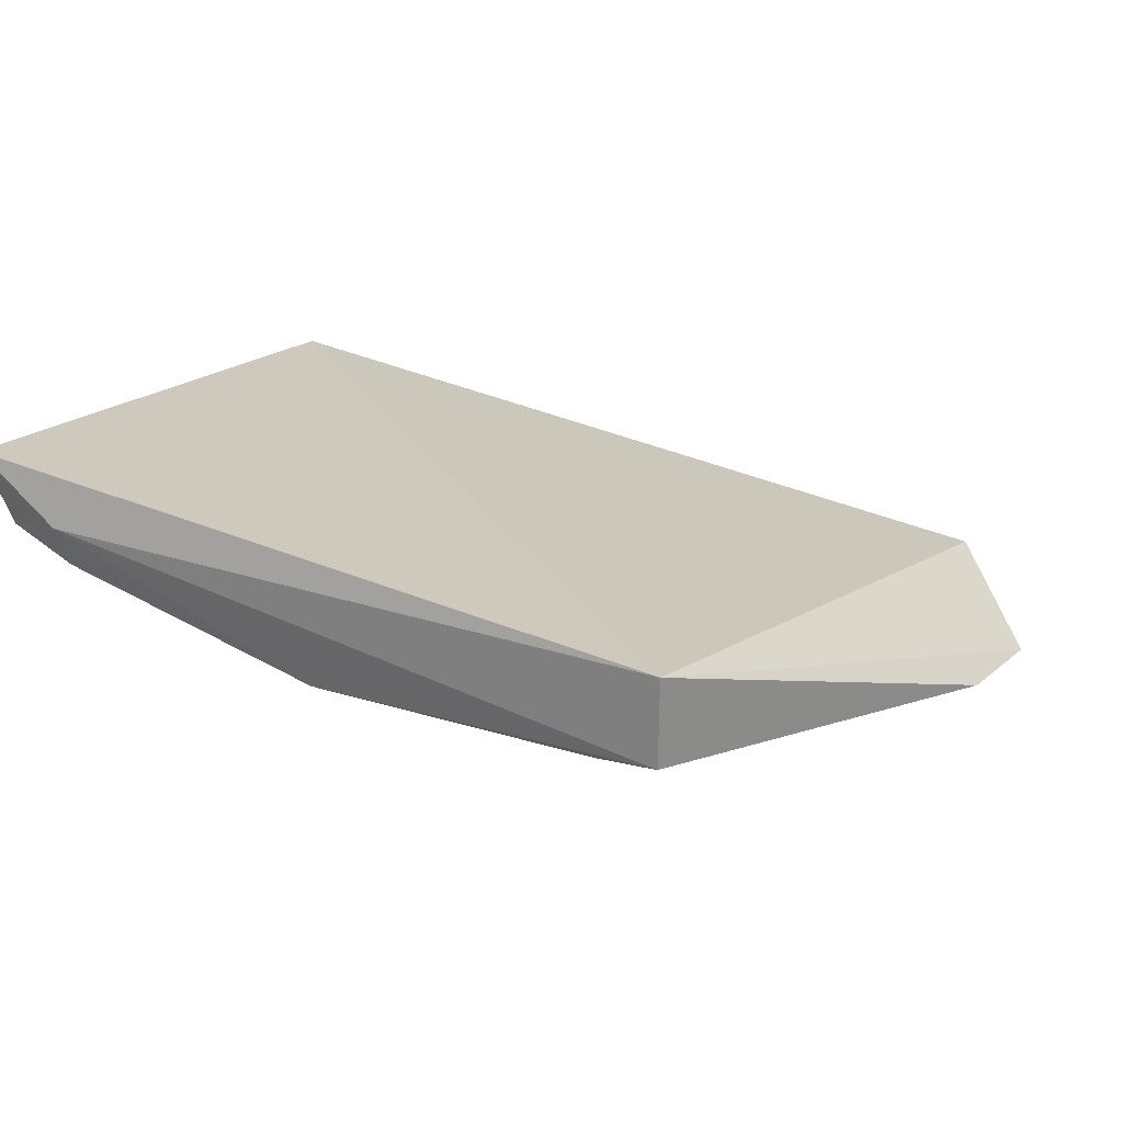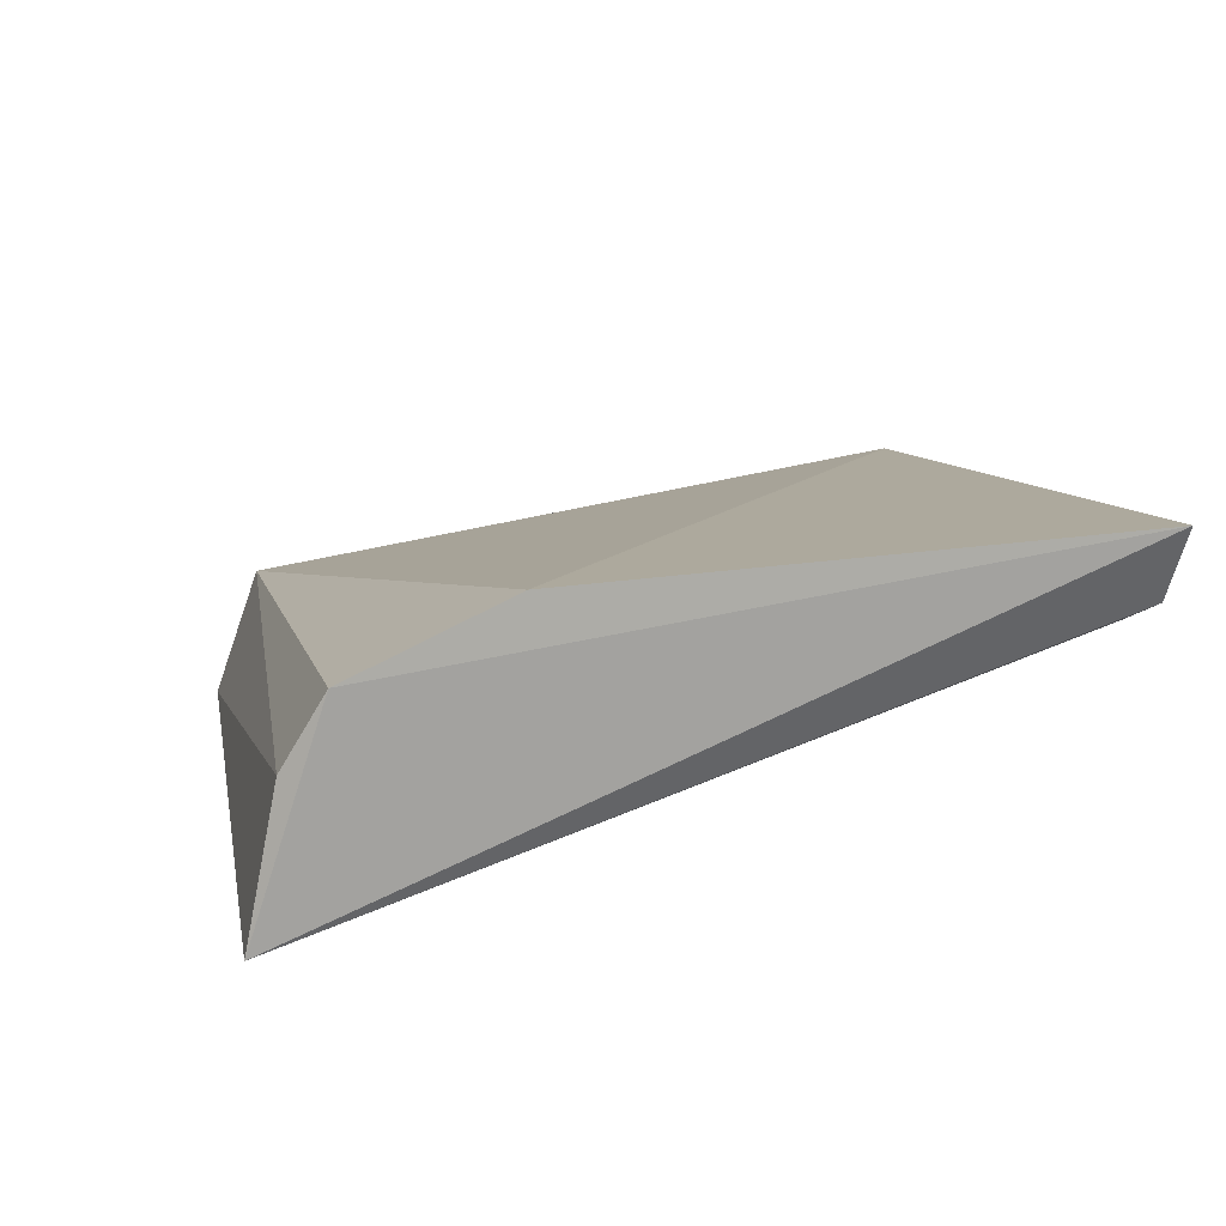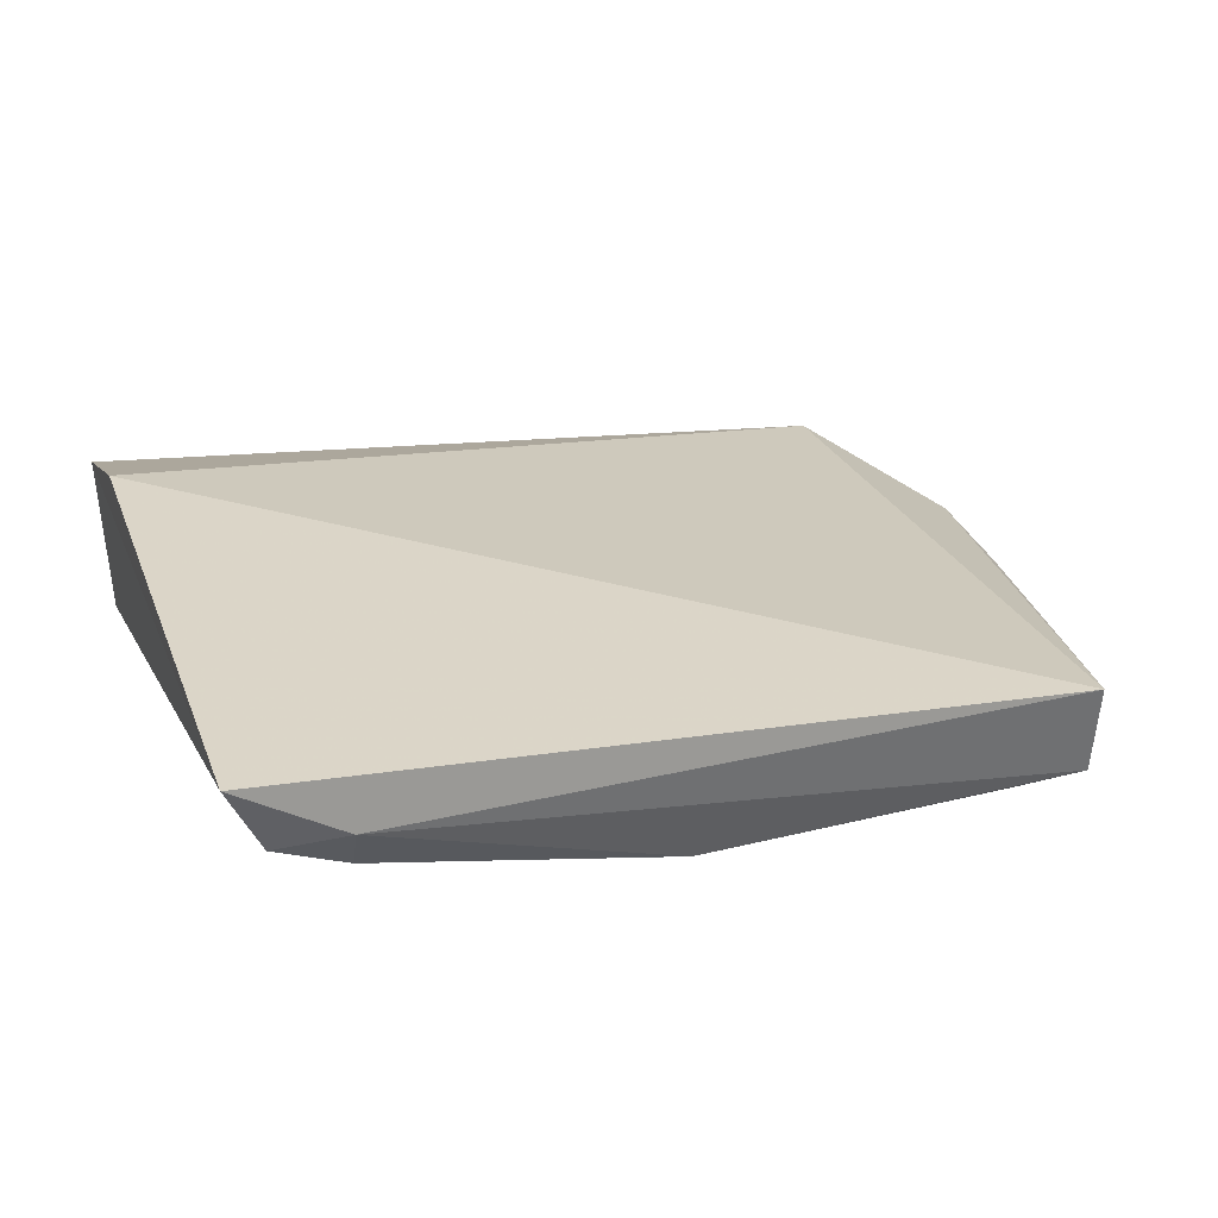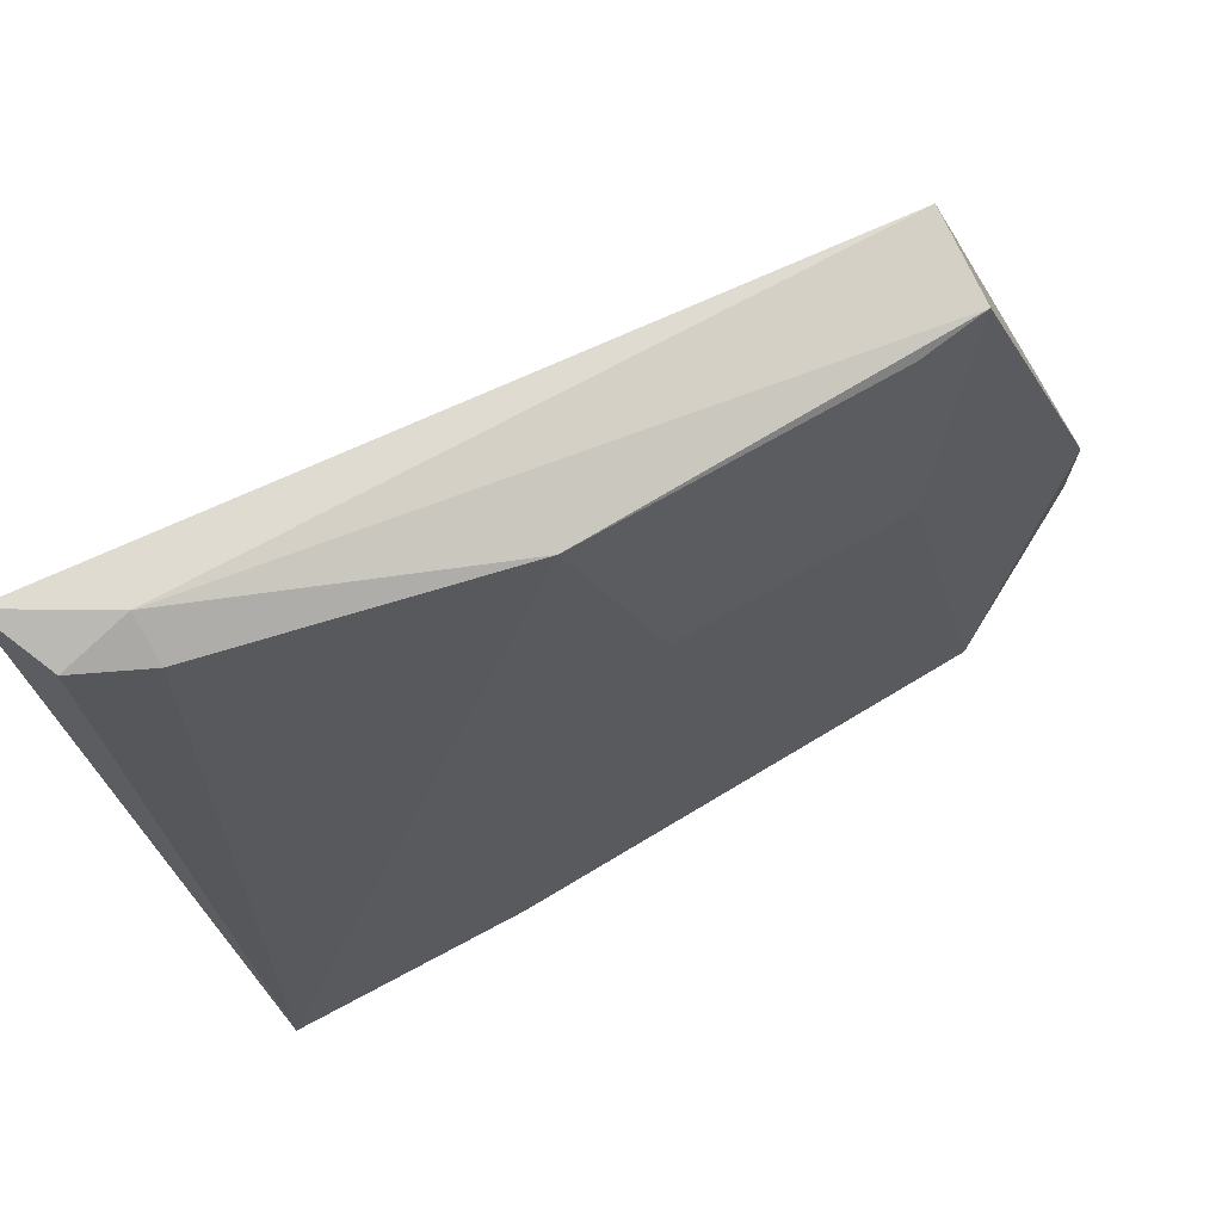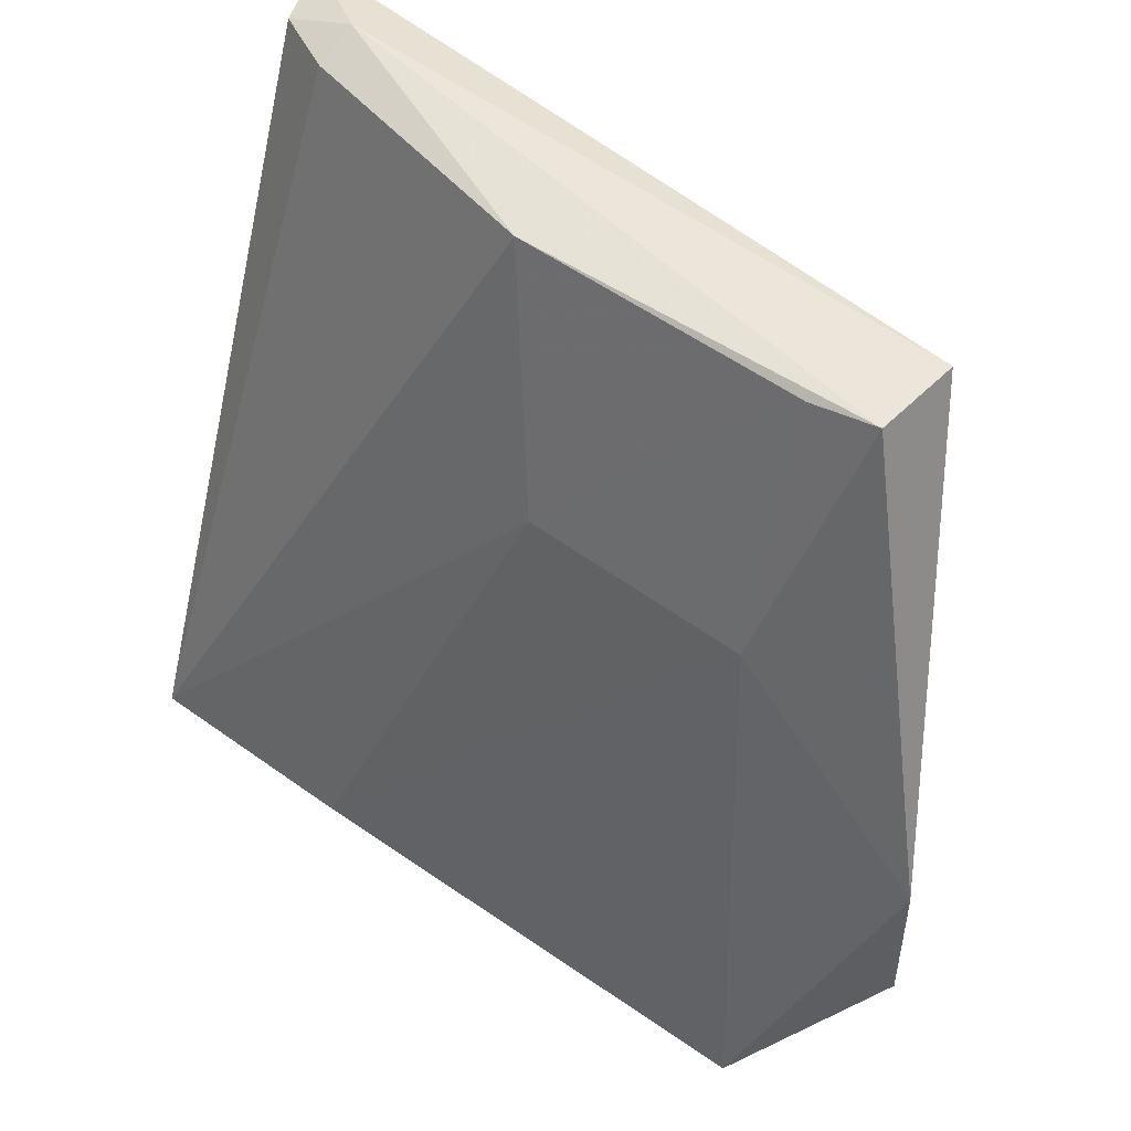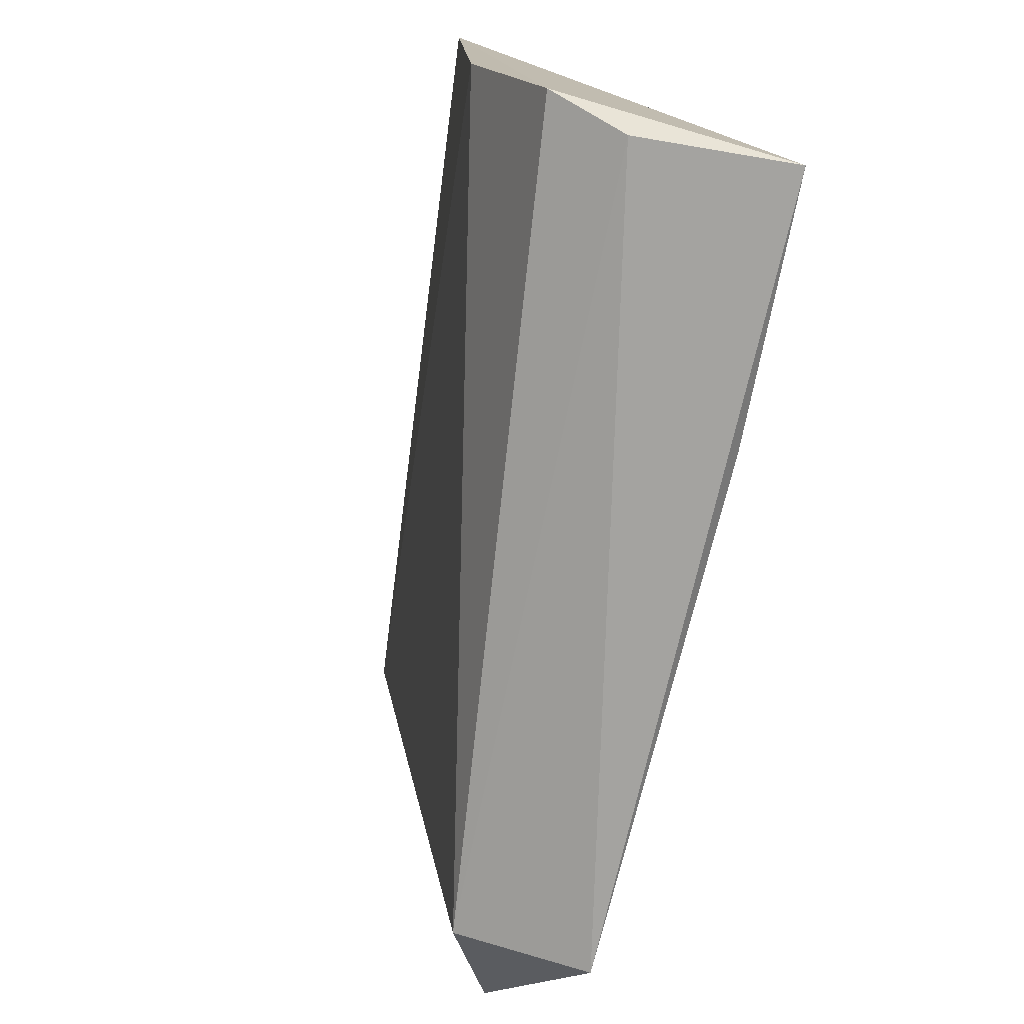
<metadata>
{"format":"obj","ext":"obj","renderer":"f3d","projection":"perspective","resolution":1024,"background":"white","views":[{"elev":21.3,"azim":30.6,"up":"+Y"},{"elev":14.0,"azim":-103.0,"up":"+Y"},{"elev":32.9,"azim":-18.1,"up":"+Y"},{"elev":79.1,"azim":-28.8,"up":"+Z"},{"elev":47.3,"azim":40.6,"up":"+Z"},{"elev":-76.0,"azim":-102.4,"up":"+Z"}]}
</metadata>
<code>
v 0.0143 -0.08718 0.06026
v 0.02232 -0.09726 0.0309
v -0.03652 -0.08409 0.02356
v -0.03592 -0.1031 0.008621
v -0.01033 -0.09363 0.05969
v 0.01474 -0.09416 0.01401
v 0.01408 -0.09305 0.05998
v -0.03617 -0.08258 0.06026
v 0.01413 -0.1026 0.01092
v -0.03667 -0.08859 0.01328
v 0.02244 -0.09771 0.0228
v -0.02947 -0.0894 0.05964
v -0.02952 -0.08647 0.06096
v 0.009529 -0.09755 0.04286
v -0.0353 -0.09344 0.01065
v -0.03406 -0.08735 0.05975
v 0.009713 -0.09358 0.05951
v -0.006016 -0.09765 0.04309
v -0.01925 -0.1036 0.01021
f 6 3 1
f 7 2 1
f 8 1 3
f 10 3 6
f 10 8 3
f 10 4 8
f 11 6 1
f 11 1 2
f 11 9 6
f 11 2 9
f 12 4 5
f 13 7 1
f 13 1 8
f 13 5 7
f 13 12 5
f 14 9 2
f 14 2 7
f 15 9 4
f 15 4 10
f 15 10 6
f 15 6 9
f 16 8 4
f 16 4 12
f 16 13 8
f 16 12 13
f 17 14 7
f 17 7 5
f 18 5 4
f 18 17 5
f 18 14 17
f 19 18 4
f 19 4 9
f 19 9 14
f 19 14 18

</code>
